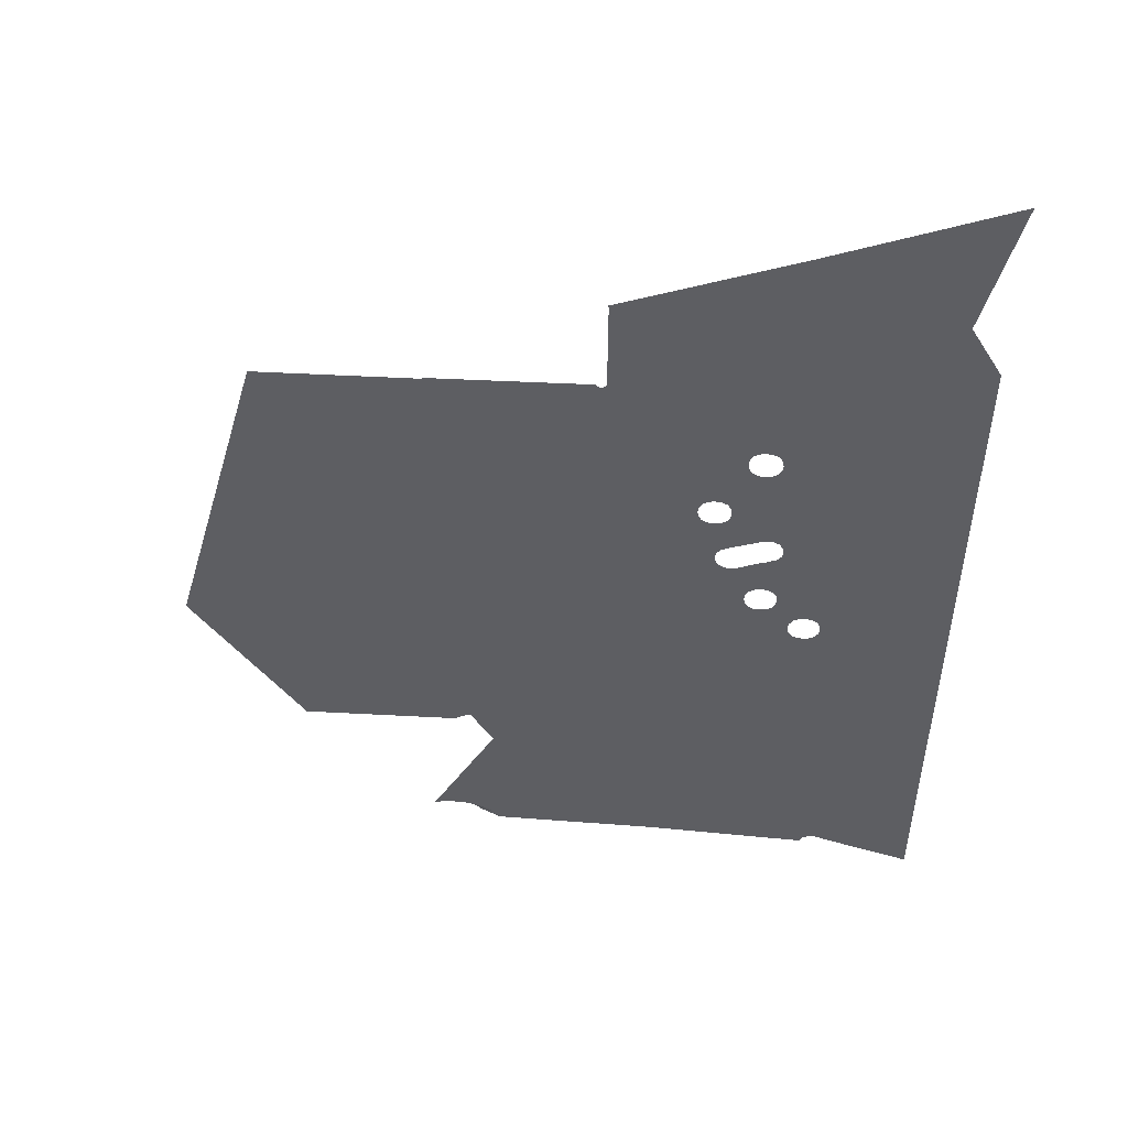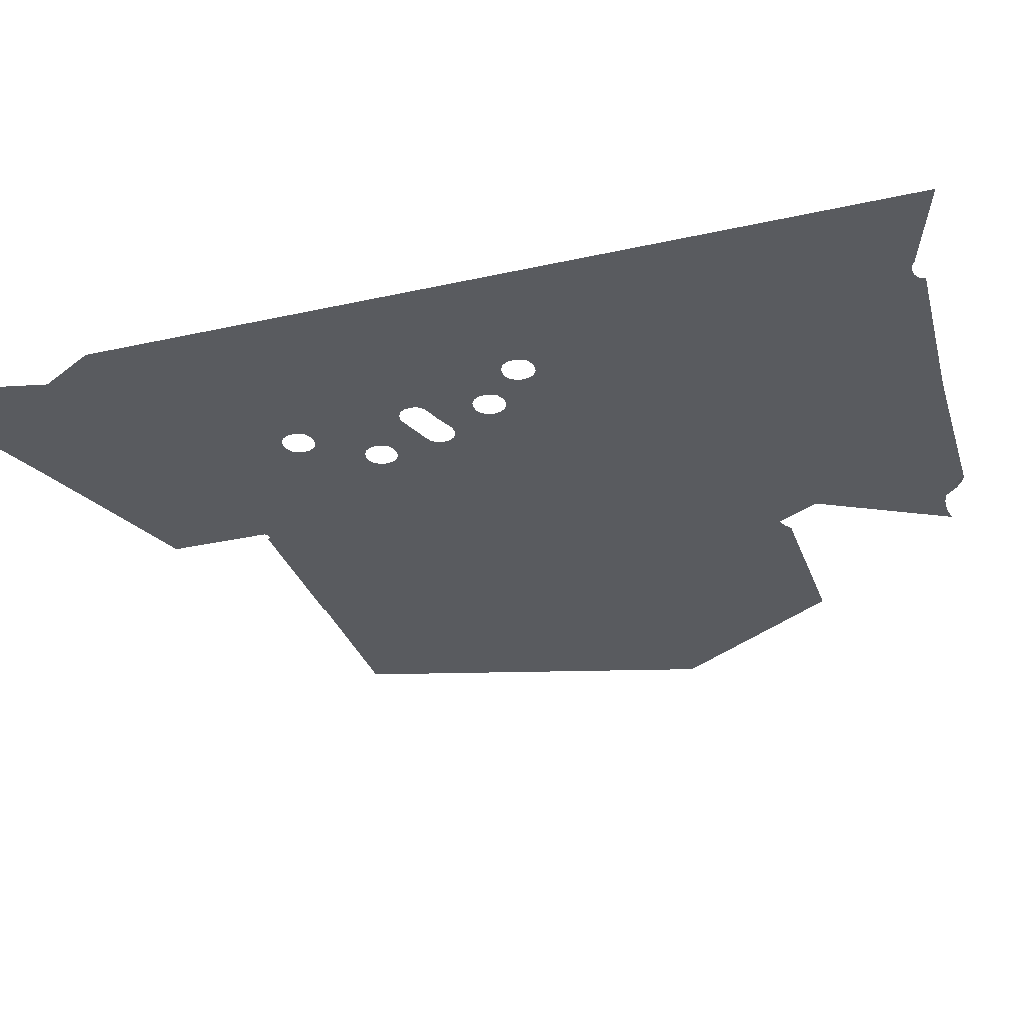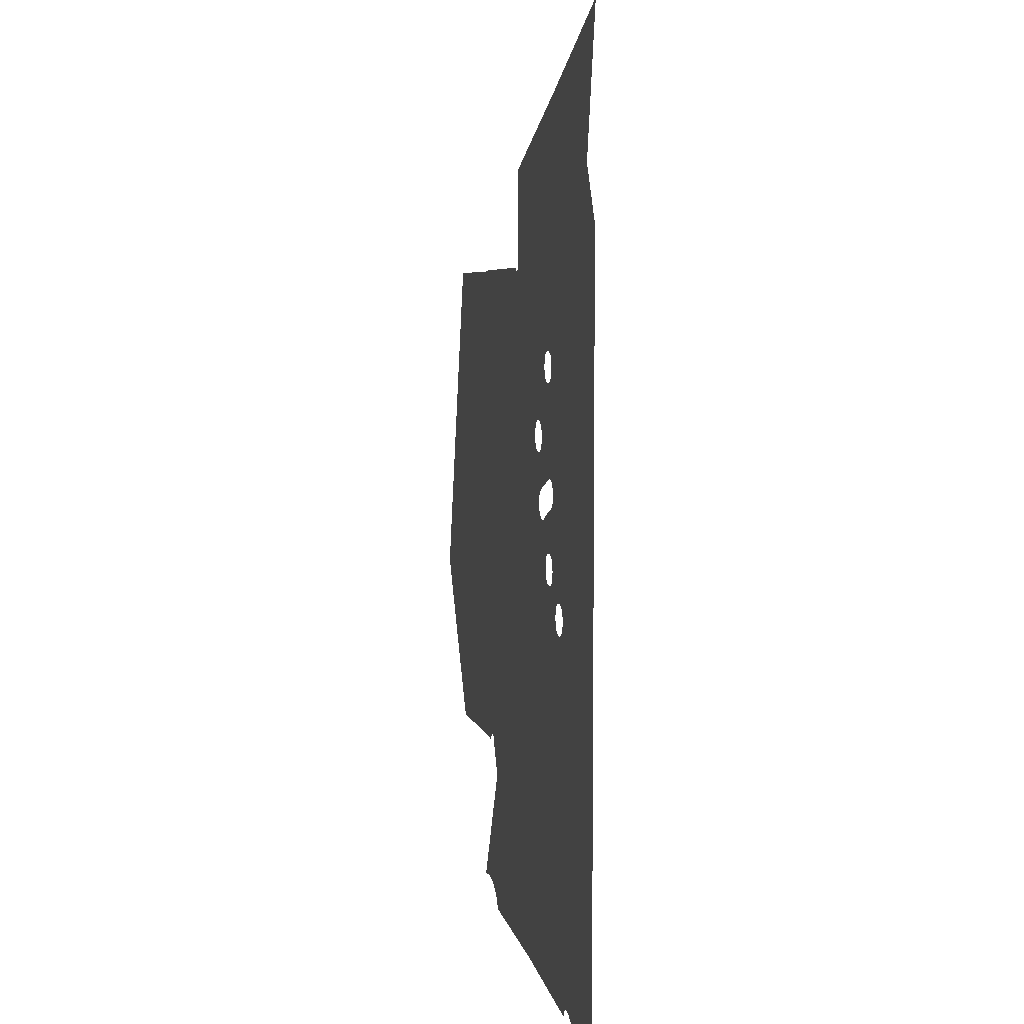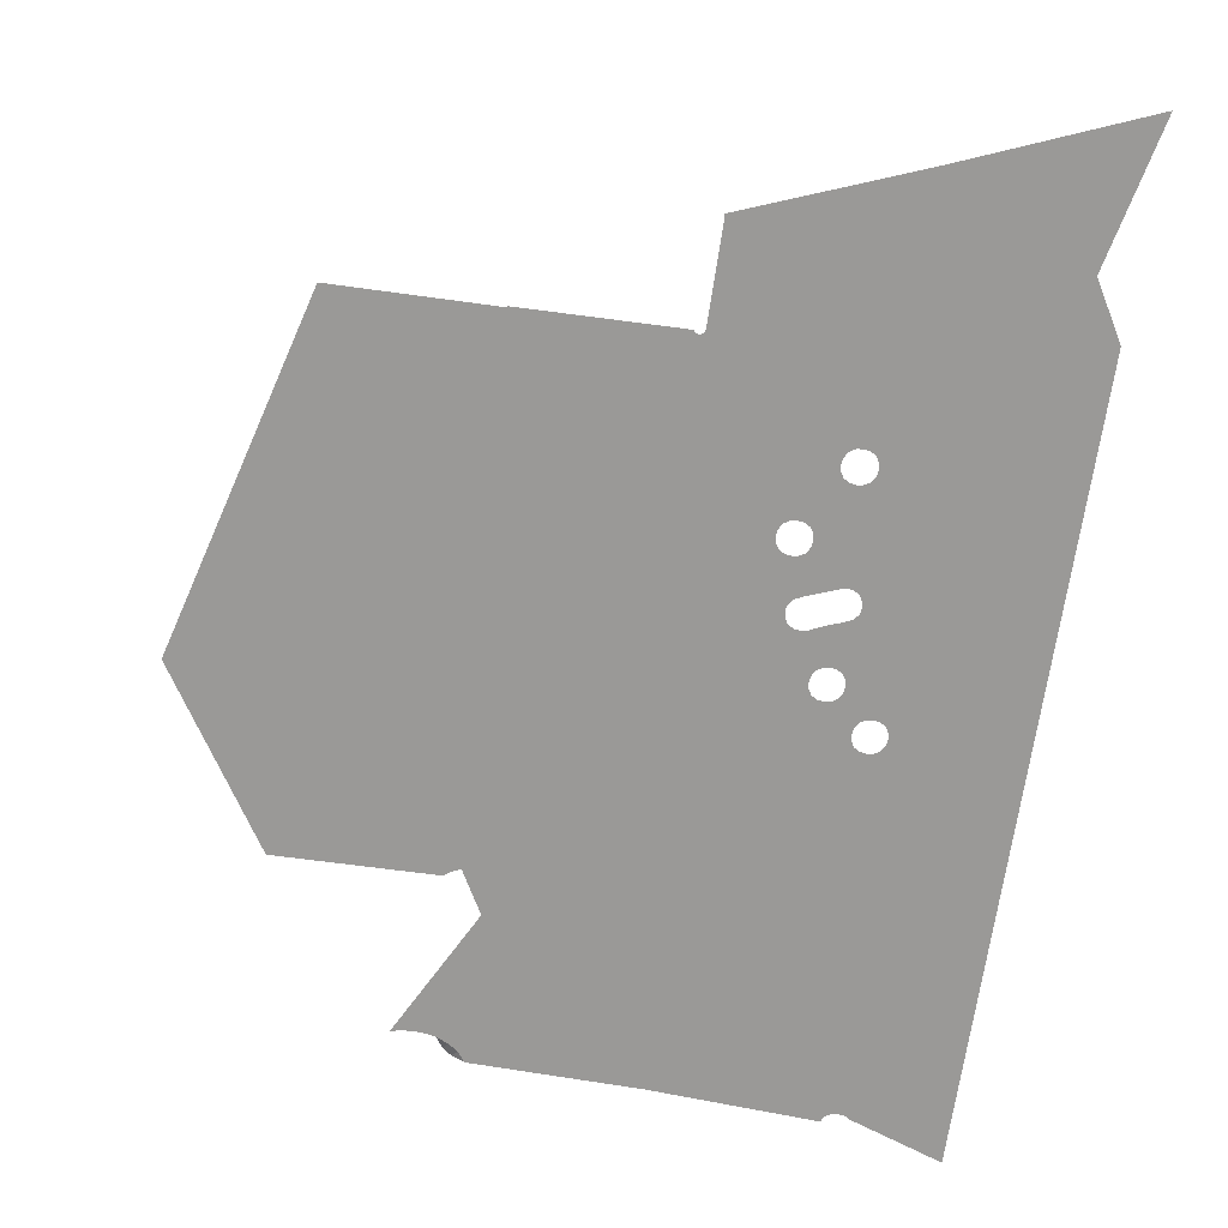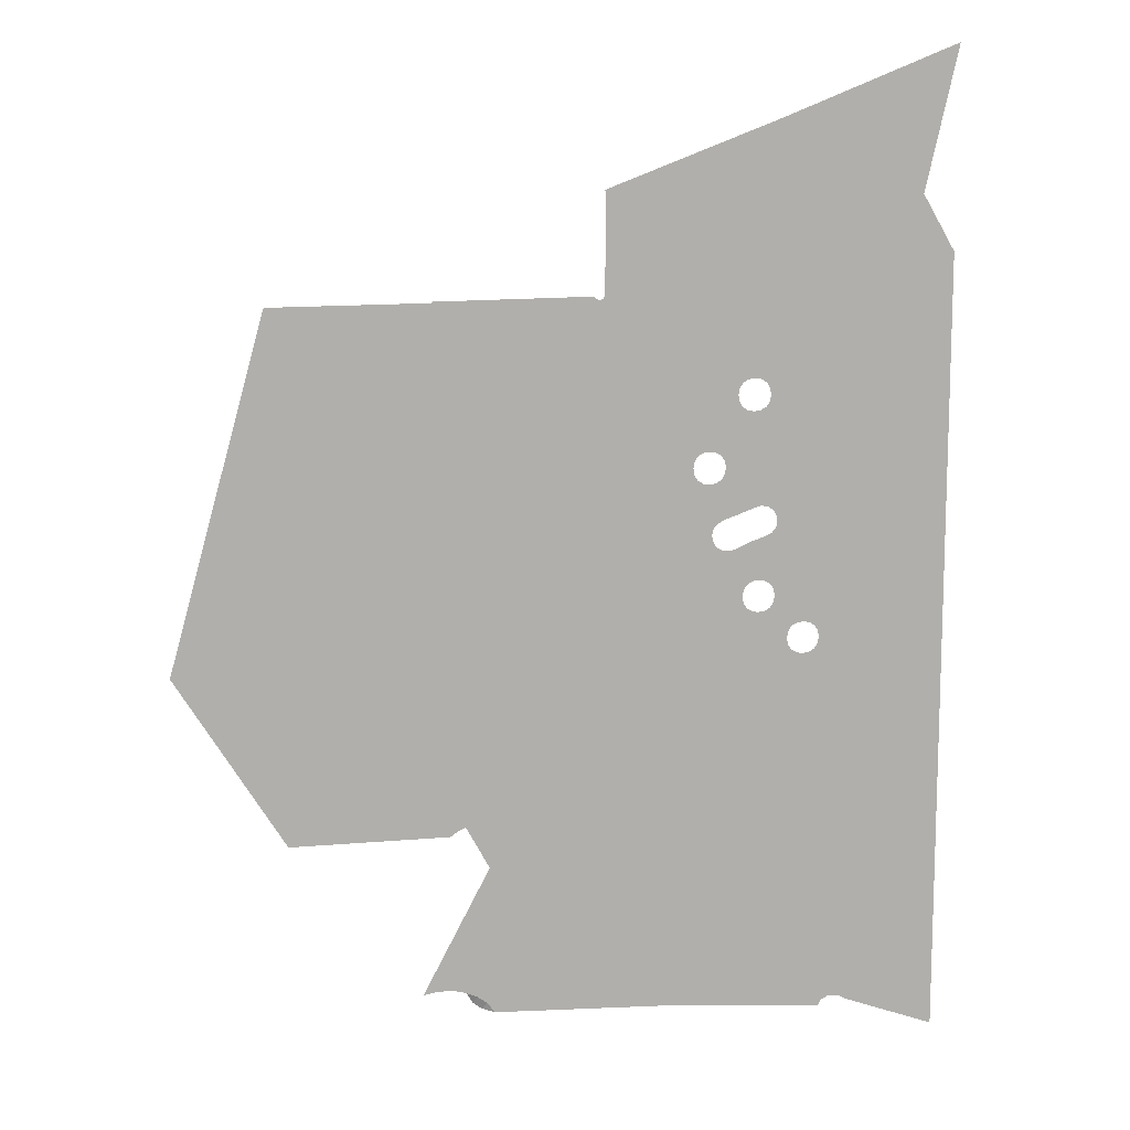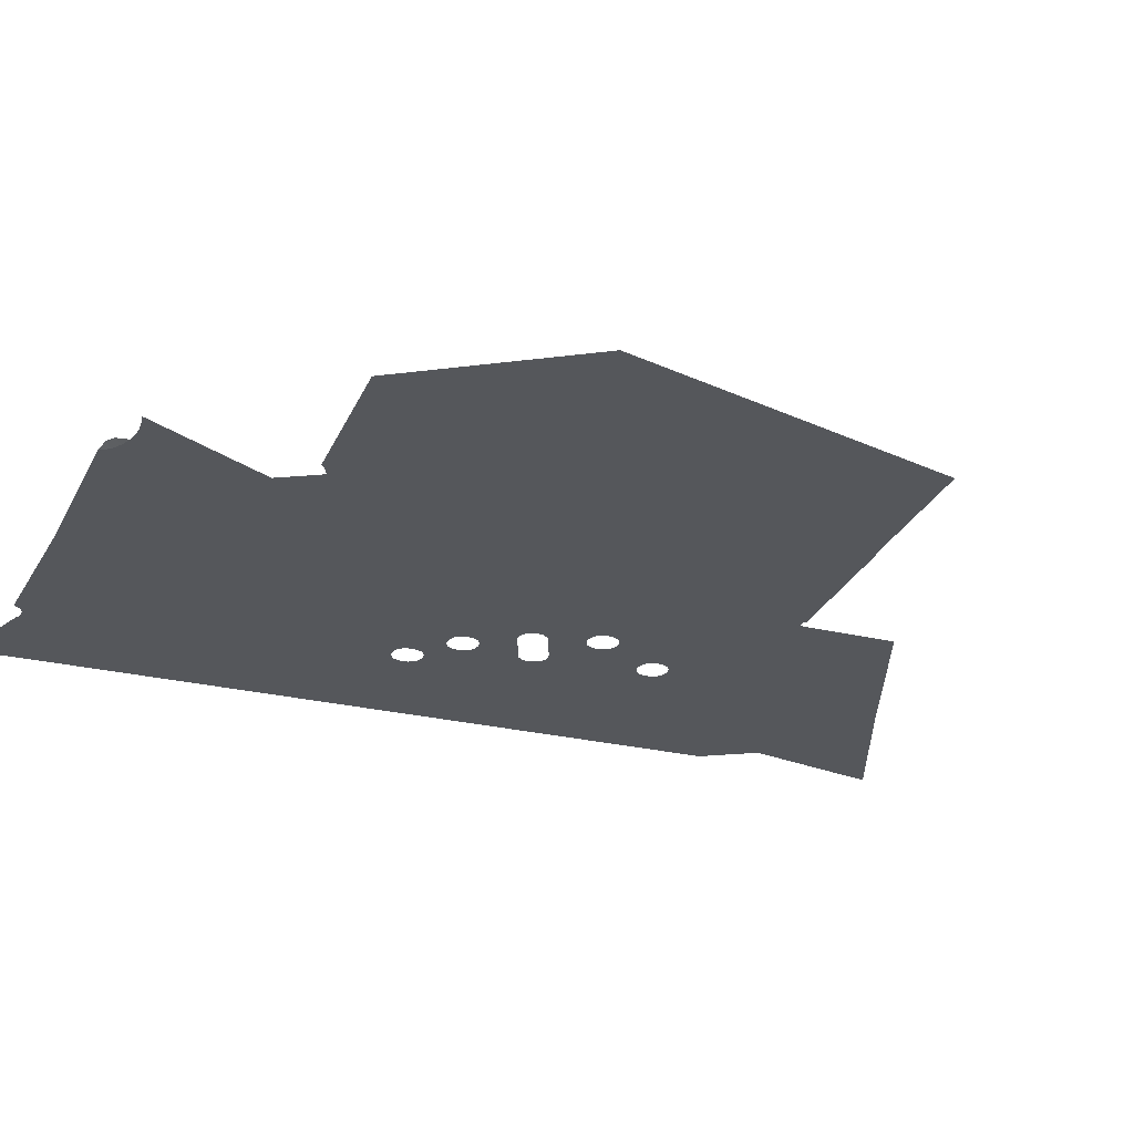
<metadata>
{"format":"obj","ext":"obj","renderer":"f3d","projection":"perspective","resolution":1024,"background":"white","views":[{"elev":51.4,"azim":-176.1,"up":"+Y"},{"elev":-32.5,"azim":-72.6,"up":"+Z"},{"elev":6.0,"azim":-101.4,"up":"+Y"},{"elev":-69.0,"azim":171.6,"up":"+Z"},{"elev":11.9,"azim":170.7,"up":"+Y"},{"elev":-26.4,"azim":69.4,"up":"+Z"}]}
</metadata>
<code>
o LM_All_Lights_GIlight011_Playfi
v 330.2 1516 -2.5e-05
v 432 1515 -5e-05
v 431.7 1515 -5e-05
v 431.7 1515 -5e-05
v 330 1517 -2.5e-05
v 330.2 1516 -2.5e-05
v 330.2 1516 -2.5e-05
v 361.6 1402 -2.5e-05
v 432 1515 -5e-05
v 361.6 1402 -2.5e-05
v 463.5 1401 -5e-05
v 432 1515 -5e-05
v 330 1517 -2.5e-05
v 228.4 1518 -0
v 330 1517 -2.5e-05
v 330 1517 -2.5e-05
v 228.4 1518 -0
v 330 1517 -2.5e-05
v 330 1517 -2.5e-05
v 228.4 1518 -0
v 330.2 1516 -2.5e-05
v 229.1 1519 -0
v 228.4 1518 -0
v 330 1517 -2.5e-05
v 259.8 1404 -0
v 361.6 1402 -2.5e-05
v 330.2 1516 -2.5e-05
v 228.4 1518 -0
v 259.8 1404 -0
v 330.2 1516 -2.5e-05
v 259.8 1404 -0
v 228.4 1518 -0
v 227.2 1517 -0
v 227.2 1517 -0
v 225.9 1517 -0
v 258 1403 -0
v 111.2 1627 -0
v 222.4 1582 -0
v 222.8 1584 -0
v 393.1 1288 -2.5e-05
v 463.5 1401 -5e-05
v 361.6 1402 -2.5e-05
v 259.2 1403 -0
v 222.5 1544 -0
v 126.9 1466 -0
v 259.2 1403 -0
v 258.9 1403 -0
v 258.6 1403 -0
v 256.3 1404 -0
v 254.5 1405 -0
v 222.6 1522 -0
v 136.8 1460 -0
v 163.1 1418 -0
v 224.7 1517 -0
v 223.5 1518 -0
v 222.6 1520 -0
v 222.8 1519 -0
v 393.1 1288 -2.5e-05
v 494.9 1287 -5e-05
v 463.5 1401 -5e-05
v 259.8 1404 -0
v 291.2 1290 -0
v 361.6 1402 -2.5e-05
v 165.3 1406 -0
v 61.55 1569 -0
v 291.2 1290 -0
v 393.1 1288 -2.5e-05
v 361.6 1402 -2.5e-05
v 123.1 1466 -0
v 134.6 1463 -0
v 130.8 1466 -0
v 291.2 1290 -0
v 259.8 1404 -0
v 290 1289 -0
v 286.8 1292 -0
v 283.1 1293 -0
v 165.3 1414 -0
v 165.8 1410 -0
v 283.1 1293 -0
v 254.5 1405 -0
v 165.3 1406 -0
v 258.9 1403 -0
v 290.6 1290 -0
v 291.2 1290 -0
v 290.6 1290 -0
v 163.1 1418 -0
v 136.8 1460 -0
v 137.4 1456 -0
v 159.2 1420 -0
v 137.4 1456 -0
v 136.8 1452 -0
v 155.4 1420 -0
v 134.6 1448 -0
v 151.5 1420 -0
v 147.7 1418 -0
v 130.8 1446 -0
v 126.9 1445 -0
v 393.1 1288 -2.5e-05
v 424.5 1174 -2.5e-05
v 494.9 1287 -5e-05
v 209 1322 -0
v 119.2 1463 -0
v 146.2 1415 -0
v 145.5 1414 -0
v 146.2 1415 -0
v 126.9 1445 -0
v 145.5 1414 -0
v 123.1 1446 -0
v 144.9 1410 -0
v 58.52 1566 -0
v 117 1460 -0
v 153.4 1367 -0
v 163.1 1402 -0
v 58.25 1564 -0
v 116.5 1456 -0
v 152.6 1370 -0
v 159.2 1400 -0
v 59.62 1568 -0
v 149.7 1374 -0
v 155.4 1399 -0
v 152.7 1363 -0
v 143.8 1377 -0
v 151.5 1400 -0
v 141.5 1378 -0
v 147.7 1402 -0
v 0 1672 -0
v 153.4 1367 -0
v 152.7 1363 -0
v 117.7 1384 -0
v 121.5 1385 -0
v 145.5 1406 -0
v 144.9 1410 -0
v 145.5 1406 -0
v 125.2 1384 -0
v 291.2 1290 -0
v 322.7 1176 -0
v 393.1 1288 -2.5e-05
v 143.8 1377 -0
v 151.5 1400 -0
v 141.5 1378 -0
v 136.7 1380 -0
v 41.48 1487 -0
v 252.7 1238 -0
v 121.5 1385 -0
v 117.7 1384 -0
v 113.9 1382 -0
v 311.6 1182 -0
v 286.8 1292 -0
v 317.2 1179 -0
v 322.7 1176 -0
v 322.1 1176 -0
v 111.7 1378 -0
v 92.87 1309 -0
v 119.2 1448 -0
v 85.17 1306 -0
v 117 1452 -0
v 116.5 1456 -0
v 85.17 1306 -0
v 117 1452 -0
v 20.74 1580 -0
v 322.7 1176 -0
v 424.5 1174 -2.5e-05
v 393.1 1288 -2.5e-05
v 150.6 1359 -0
v 239.5 1217 -0
v 132.9 1326 -0
v 150.6 1359 -0
v 146.8 1357 -0
v 62.23 1395 -0
v 132.4 1330 -0
v 143 1356 -0
v 130.2 1334 -0
v 139.2 1357 -0
v 96.72 1308 -0
v 252.7 1238 -0
v 126.3 1336 -0
v 127.8 1362 -0
v 246.5 1216 -0
v 122.5 1337 -0
v 120.8 1364 -0
v 132.4 1322 -0
v 118.6 1336 -0
v 114.8 1367 -0
v 234.9 1215 -0
v 122.5 1337 -0
v 126.3 1336 -0
v 127.8 1362 -0
v 313.5 1181 -0
v 313.5 1181 -0
v 243 1217 -0
v 114.8 1334 -0
v 114.8 1367 -0
v 111.7 1371 -0
v 317.2 1179 -0
v 318.8 1178 -0
v 290 1289 -0
v 318.8 1178 -0
v 322.4 1176 -0
v 322.7 1176 -0
v 239.5 1217 -0
v 41.48 1487 -0
v 20.74 1580 -0
v 0 1544 -0
v 238.4 1215 -0
v 82.97 1302 -0
v 234.9 1215 -0
v 238.4 1215 -0
v 114.8 1334 -0
v 111.2 1375 -0
v 112.6 1330 -0
v 111.7 1371 -0
v 89.02 1308 -0
v 130.2 1319 -0
v 222.4 1196 -0
v 0 1415 -0
v 0 1544 -0
v 62.23 1395 -0
v 0 1415 -0
v 225.8 1197 -0
v 96.72 1308 -0
v 112 1326 -0
v 112.6 1330 -0
v 100.6 1290 -0
v 126.3 1316 -0
v 296.5 1154 -0
v 122.5 1316 -0
v 102.8 1294 -0
v 112.6 1322 -0
v 112 1326 -0
v 118.6 1316 -0
v 103.3 1298 -0
v 100.6 1306 -0
v 114.8 1319 -0
v 102.8 1302 -0
v 311.6 1182 -0
v 221.3 1194 -0
v 130.2 1319 -0
v 100.6 1290 -0
v 217.6 1193 -0
v 217.6 1193 -0
v 333.3 1072 -0
v 326.3 1072 -0
v 202.8 1179 -0
v 319.3 1072 -0
v 199.5 1176 -0
v 340.2 1070 -0
v 312.4 1070 -0
v 0 1286 -0
v 82.97 1302 -0
v 305 1067 -0
v 88.01 1170 -0
v 96.72 1288 -0
v 298.5 1062 -0
v 0 1158 -0
v 92.87 1288 -0
v 82.42 1298 -0
v 89.02 1288 -0
v 82.97 1294 -0
v 85.17 1290 -0
v 86.09 1169 -0
v 84.16 1170 -0
v 0 1286 -0
v 187 1056 -0
v 312.4 1070 -0
v 305 1067 -0
v 307.9 1062 2
v 305 1067 -0
v 298.5 1062 -0
v 302.3 1058 2
v 307.9 1062 2
v 305 1067 -0
v 302.3 1058 2
v 298.5 1062 -0
v 293.8 1056 -0
v 302.3 1058 2
v 298.5 1062 -0
v 187 1056 -0
v 293.8 1056 -0
v 184.6 1053 -0
v 75.46 1050 -0
v 71.61 1052 -0
v 75.46 1050 -0
v 184.6 1053 -0
v 77.66 1046 -0
v 67.76 1053 -0
v 63.91 1052 -0
v 63.91 1052 -0
v 0 1158 -0
v 60.06 1050 -0
v 0 1029 -0
v 60.06 1050 -0
f 3 2 1
f 6 5 4
f 9 8 7
f 12 11 10
f 15 14 13
f 18 17 16
f 21 20 19
f 24 23 22
f 27 26 25
f 30 29 28
f 33 32 31
f 36 35 34
f 39 38 37
f 42 41 40
f 43 33 31
f 45 38 44
f 47 34 46
f 48 34 47
f 36 34 48
f 35 36 49
f 35 49 50
f 52 44 51
f 54 35 53
f 55 54 53
f 52 51 56
f 52 56 57
f 52 57 55
f 60 59 58
f 63 62 61
f 64 35 50
f 65 37 38
f 68 67 66
f 69 38 45
f 44 52 70
f 70 71 44
f 73 72 46
f 47 46 72
f 74 48 47
f 48 74 36
f 36 75 49
f 71 45 44
f 49 76 50
f 77 53 35
f 52 55 53
f 78 77 35
f 35 64 78
f 65 38 69
f 81 80 79
f 84 83 82
f 85 74 47
f 36 74 75
f 49 75 76
f 88 87 86
f 90 53 89
f 91 90 89
f 91 89 92
f 93 91 92
f 94 93 92
f 95 93 94
f 96 93 95
f 97 96 95
f 100 99 98
f 76 101 64
f 102 65 69
f 103 97 95
f 106 105 104
f 108 97 107
f 107 109 108
f 102 111 110
f 113 64 112
f 111 115 114
f 117 113 116
f 102 118 65
f 120 117 119
f 102 110 118
f 110 111 114
f 121 64 101
f 123 120 122
f 125 123 124
f 65 126 37
f 113 112 116
f 81 128 127
f 116 119 117
f 109 129 108
f 132 131 130
f 125 134 133
f 119 122 120
f 137 136 135
f 140 139 138
f 124 141 125
f 141 134 125
f 115 142 114
f 76 143 101
f 133 134 144
f 132 130 145
f 108 129 146
f 148 147 79
f 74 149 75
f 83 84 150
f 74 85 151
f 108 146 152
f 118 126 65
f 121 101 143
f 126 118 110
f 114 126 110
f 154 108 153
f 157 156 155
f 159 154 158
f 114 142 160
f 163 162 161
f 165 164 128
f 168 167 166
f 114 160 126
f 115 169 142
f 171 168 170
f 173 171 172
f 174 108 152
f 147 175 79
f 177 173 176
f 143 178 121
f 180 177 179
f 172 171 170
f 170 168 166
f 166 167 181
f 173 172 176
f 183 180 182
f 184 181 167
f 187 186 185
f 148 188 147
f 75 149 189
f 178 190 121
f 193 192 191
f 196 195 194
f 74 151 197
f 199 198 85
f 190 200 121
f 85 198 151
f 180 179 182
f 203 202 201
f 200 204 167
f 115 205 169
f 207 206 164
f 183 182 208
f 174 152 209
f 211 208 210
f 108 174 153
f 209 211 174
f 154 153 212
f 154 212 158
f 115 158 205
f 211 210 174
f 214 213 181
f 216 142 215
f 218 201 217
f 184 219 181
f 222 221 220
f 224 213 223
f 225 178 143
f 224 227 226
f 229 228 174
f 226 231 230
f 233 232 228
f 230 234 233
f 235 225 143
f 219 214 181
f 214 236 213
f 232 174 228
f 234 232 233
f 239 238 237
f 231 234 230
f 236 240 213
f 227 231 226
f 227 224 223
f 215 169 205
f 241 190 178
f 242 200 190
f 200 242 204
f 240 243 223
f 244 184 204
f 243 245 223
f 184 244 219
f 225 246 178
f 247 214 219
f 214 247 236
f 249 248 218
f 250 240 236
f 252 223 251
f 240 250 243
f 241 178 246
f 242 190 241
f 223 245 251
f 244 204 242
f 253 245 243
f 247 219 244
f 250 236 247
f 255 252 254
f 256 254 205
f 257 255 254
f 256 258 254
f 259 257 254
f 258 259 254
f 252 251 260
f 253 243 250
f 252 260 261
f 205 254 262
f 245 253 263
f 251 245 263
f 261 254 252
f 266 265 264
f 269 268 267
f 272 271 270
f 275 274 273
f 278 277 276
f 278 279 277
f 260 251 280
f 260 281 261
f 251 263 280
f 261 281 254
f 277 279 282
f 260 280 281
f 284 280 283
f 285 254 281
f 286 254 285
f 289 288 287
f 291 290 254

</code>
